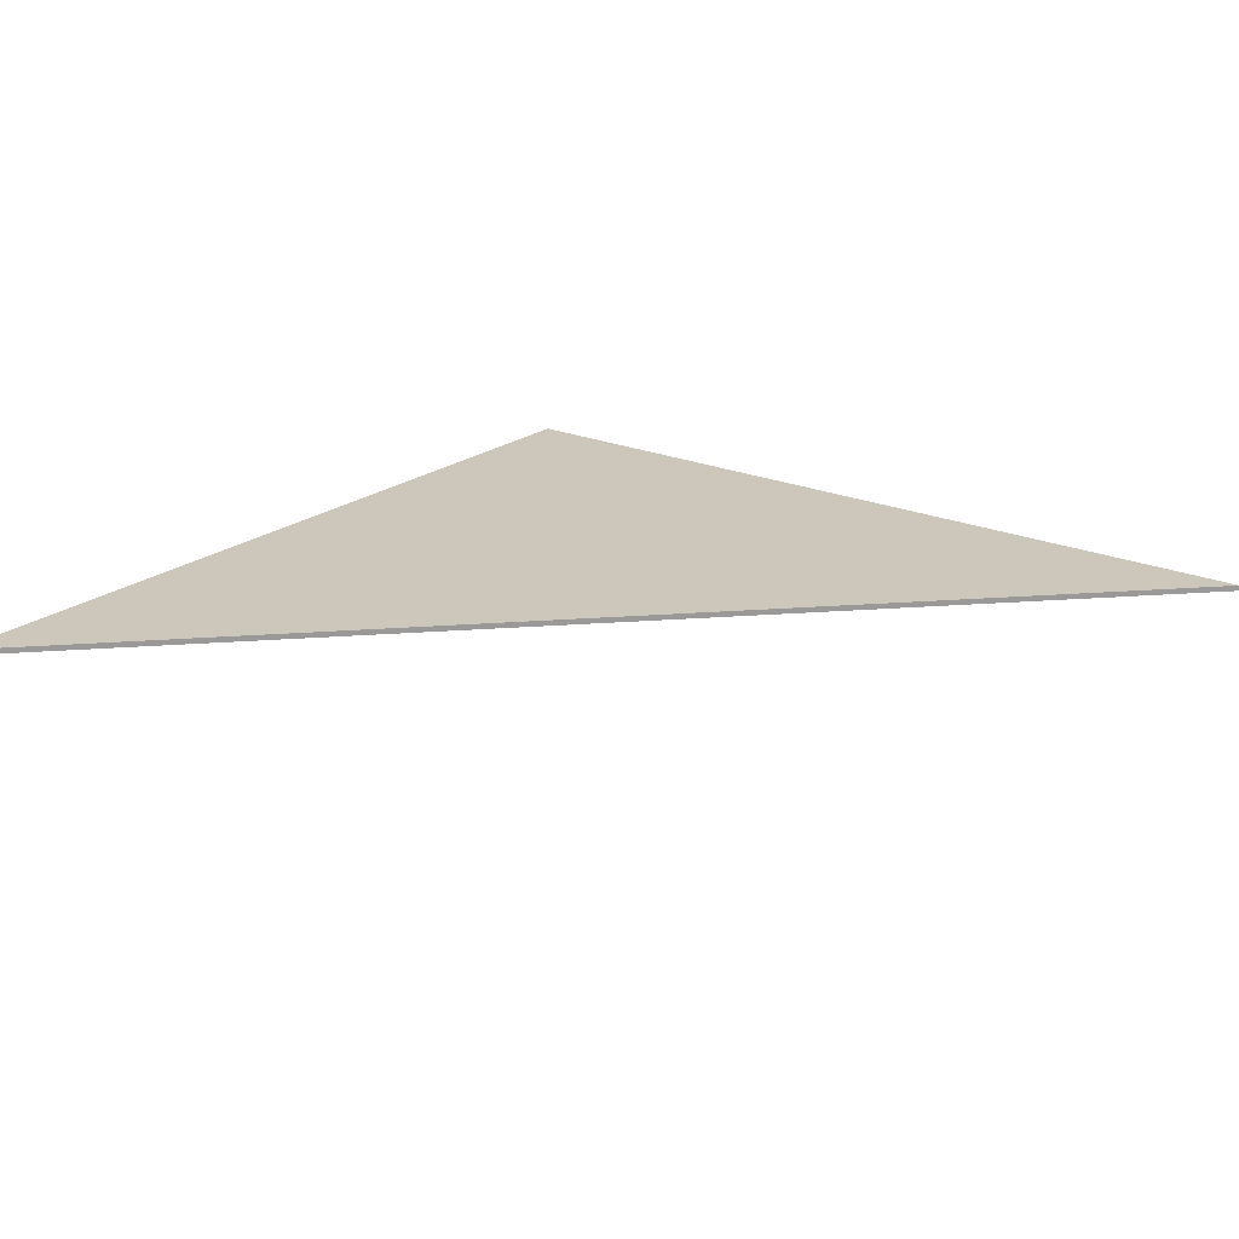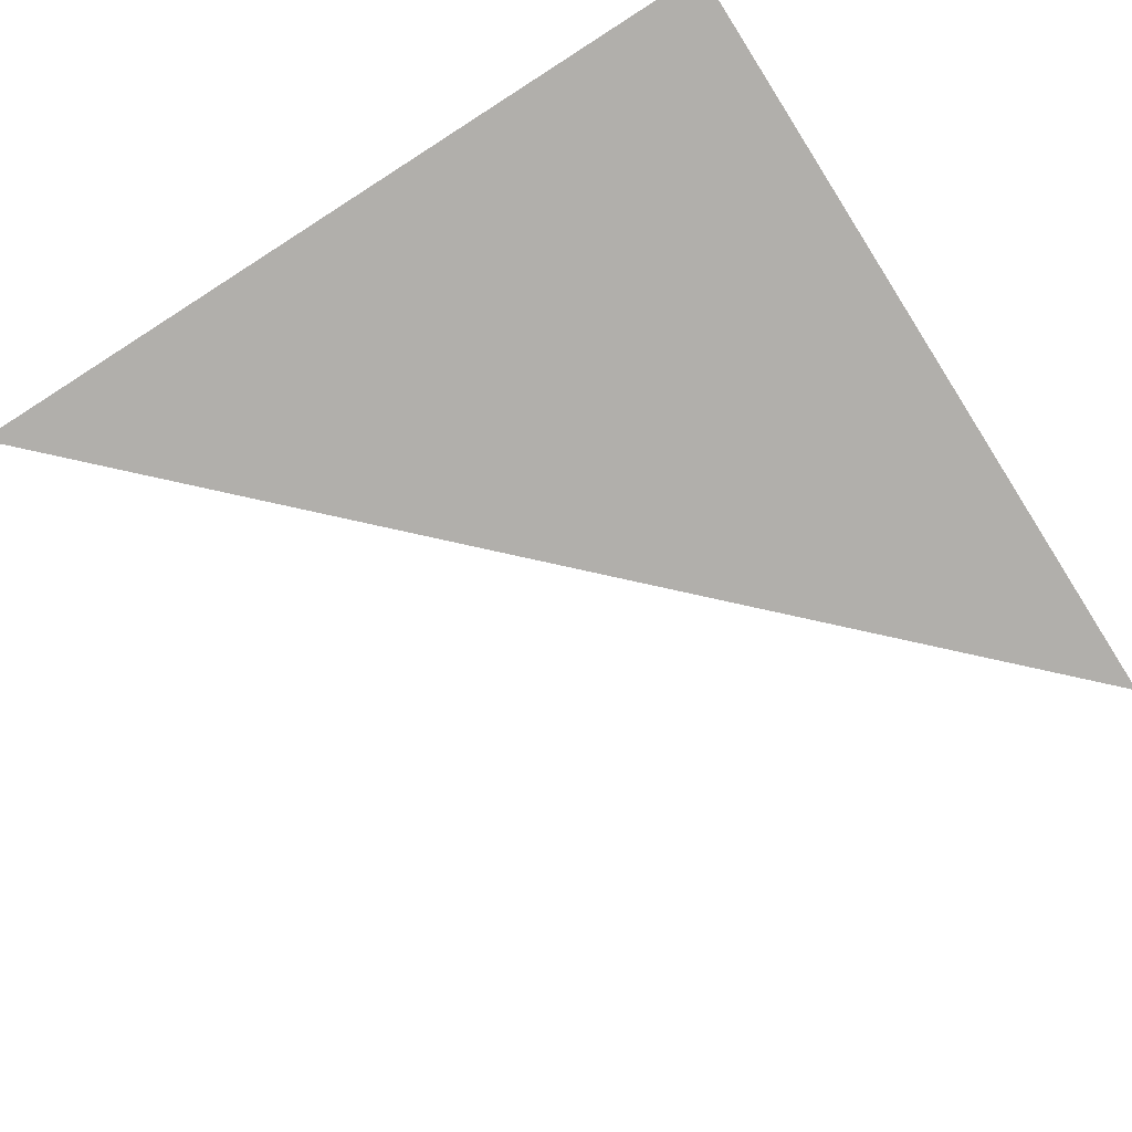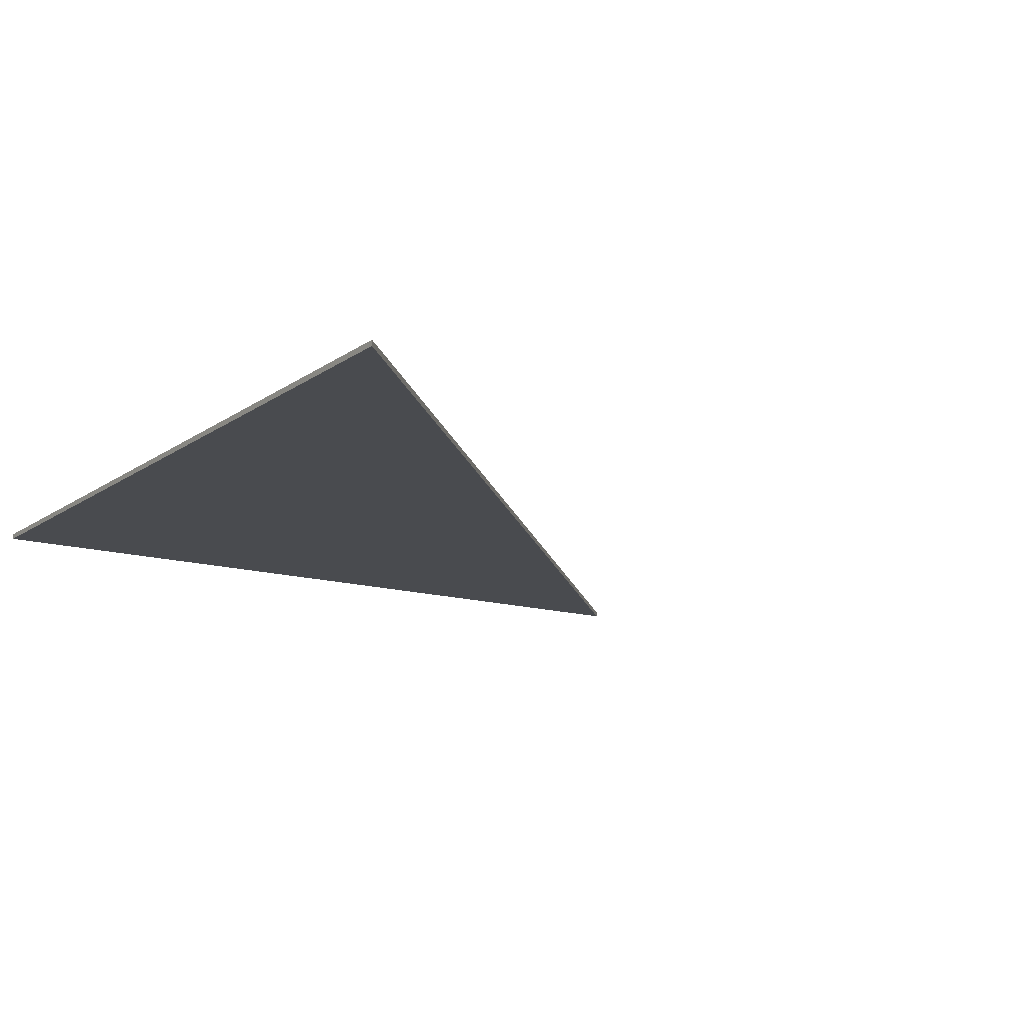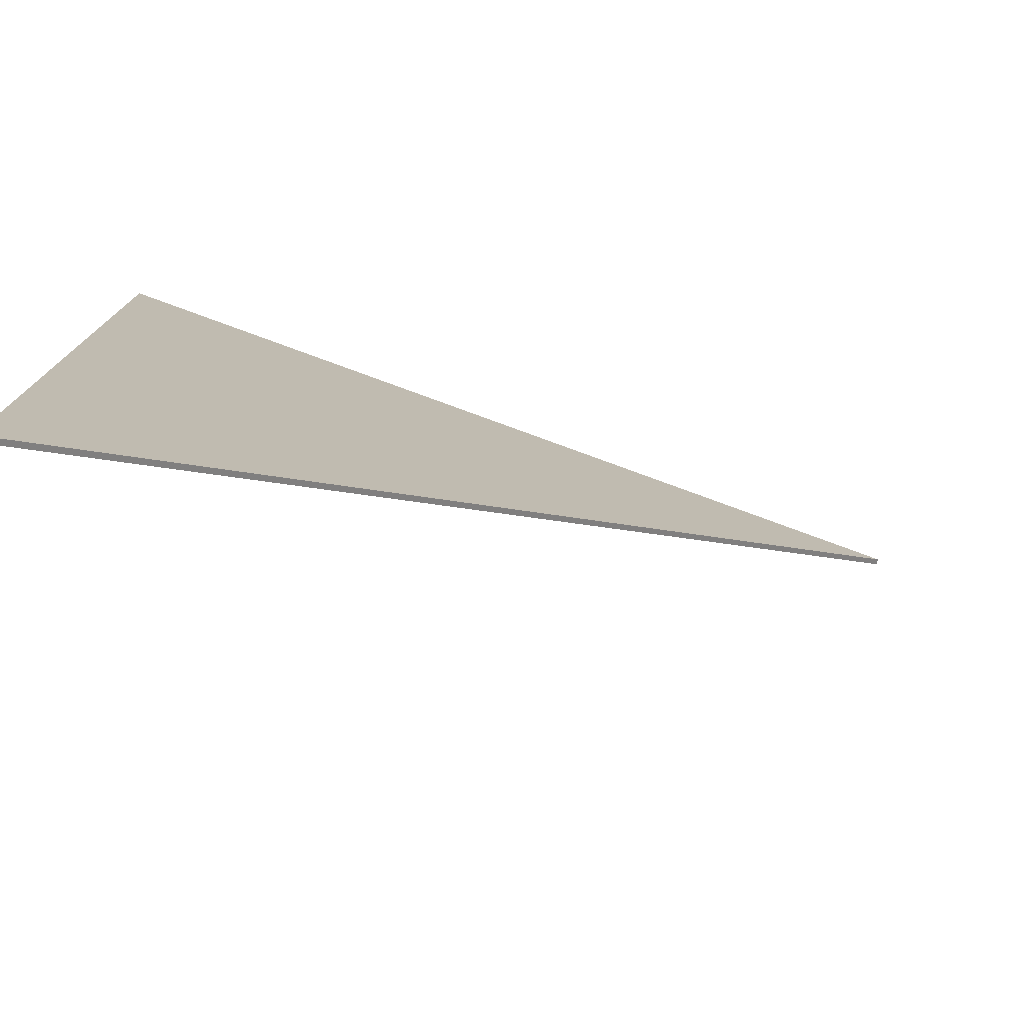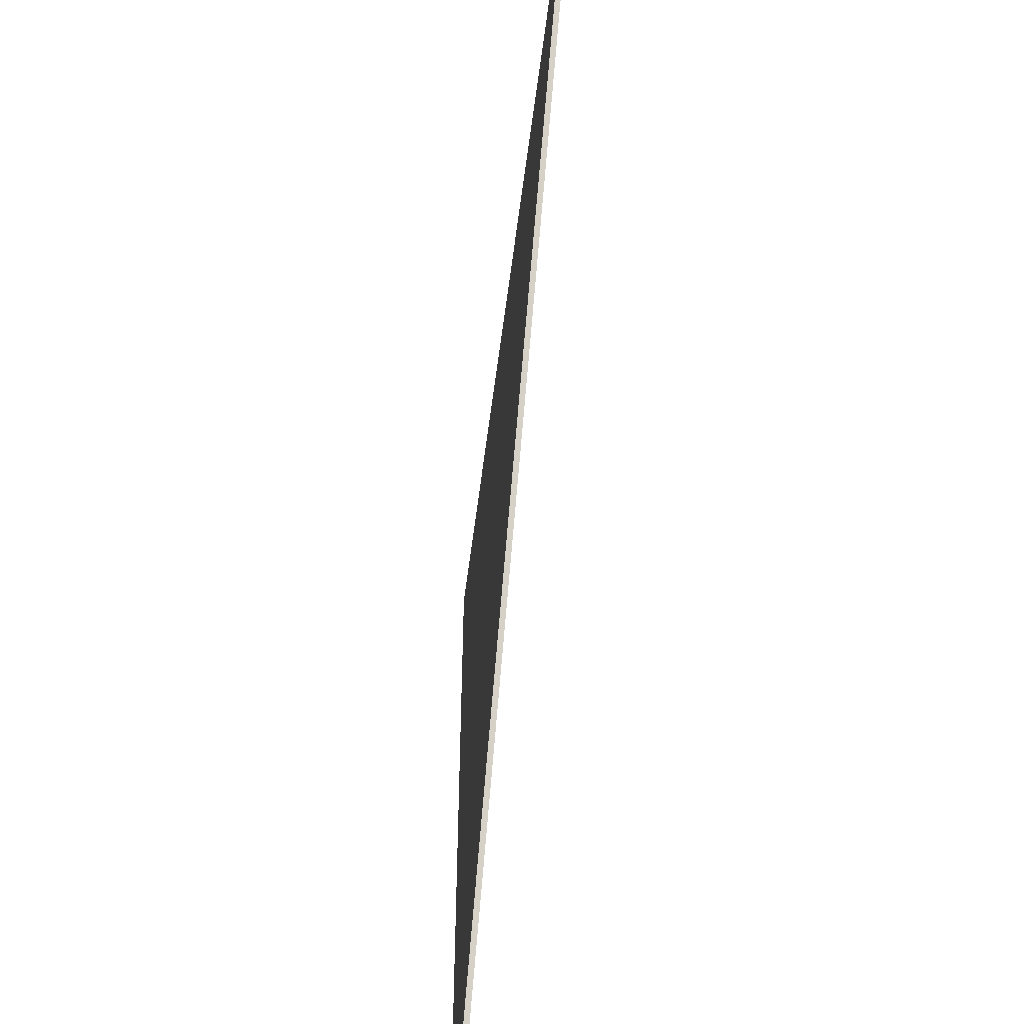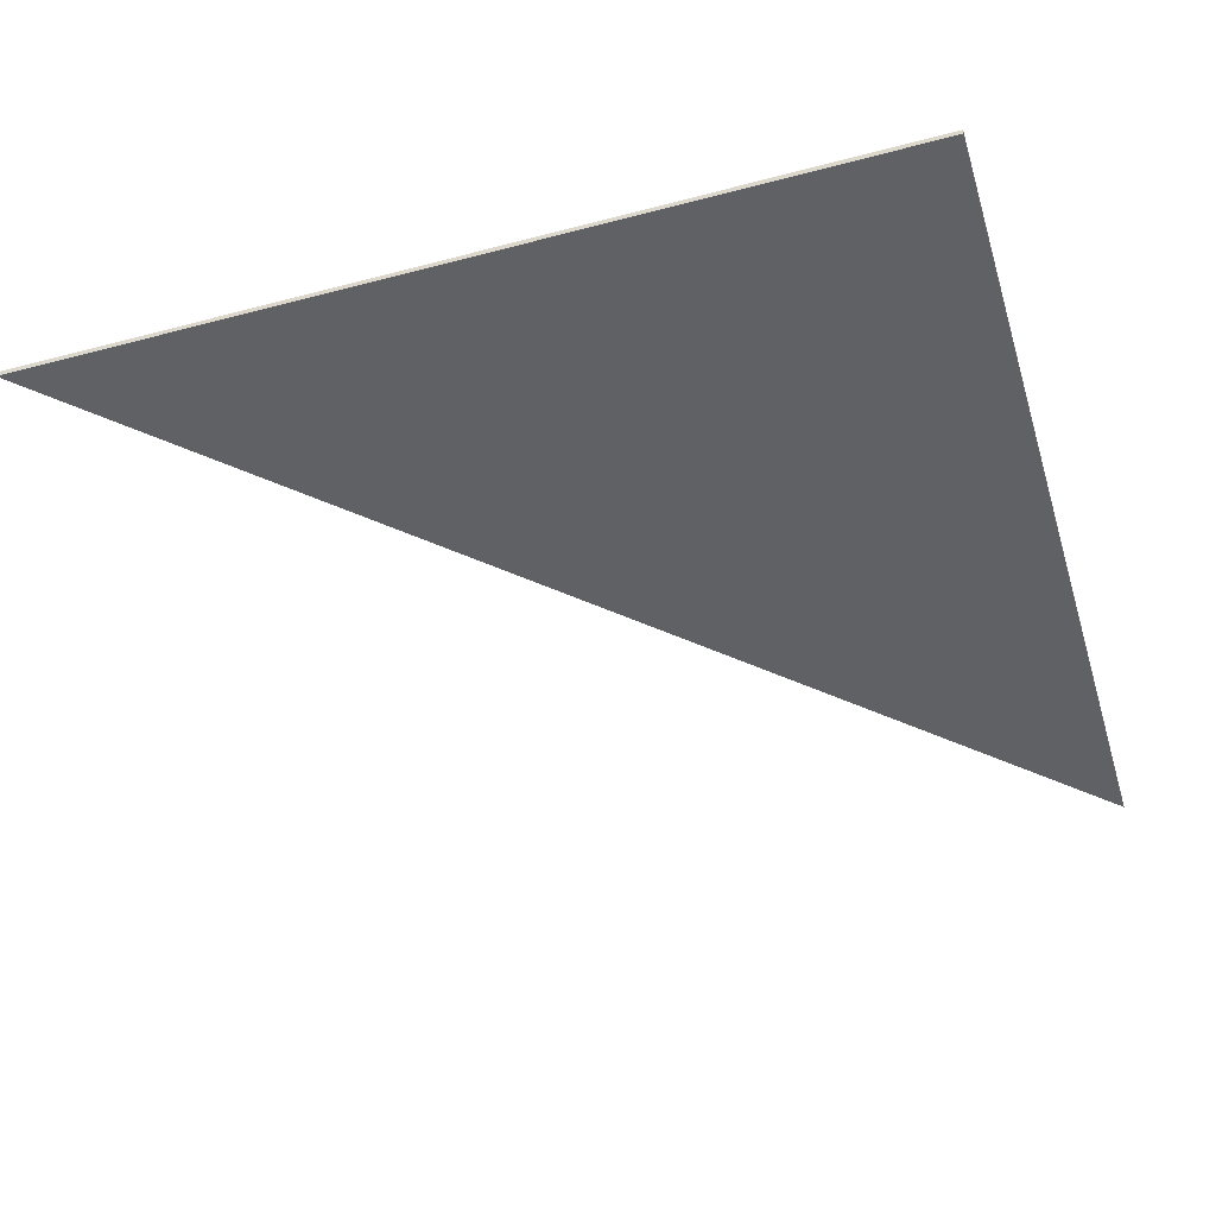
<metadata>
{"format":"obj","ext":"obj","renderer":"f3d","projection":"perspective","resolution":1024,"background":"white","views":[{"elev":21.4,"azim":37.1,"up":"+Z"},{"elev":-78.2,"azim":-147.5,"up":"+Z"},{"elev":-14.1,"azim":-33.6,"up":"+Z"},{"elev":-78.0,"azim":-20.1,"up":"+Y"},{"elev":-55.0,"azim":82.9,"up":"+Y"},{"elev":-45.7,"azim":-163.1,"up":"+Z"}]}
</metadata>
<code>
g object_1
v 36.85 65.13 8.292
v 36.85 65.13 8.429
v 36.85 44.16 8.292
v 36.85 44.16 8.429
v 36.85 44.16 8.292
v 36.85 44.16 8.429
v 57.83 65.13 8.292
v 57.83 65.13 8.429
v 57.83 65.13 8.292
v 57.83 65.13 8.429
v 36.85 65.13 8.292
v 36.85 65.13 8.429
v 36.85 65.13 8.292
v 36.85 44.16 8.292
v 57.83 65.13 8.292
v 36.85 65.13 8.429
v 36.85 44.16 8.429
v 57.83 65.13 8.429
f 1 3 4 2
f 5 7 8 6
f 9 11 12 10
f 14 13 15
f 17 18 16

</code>
